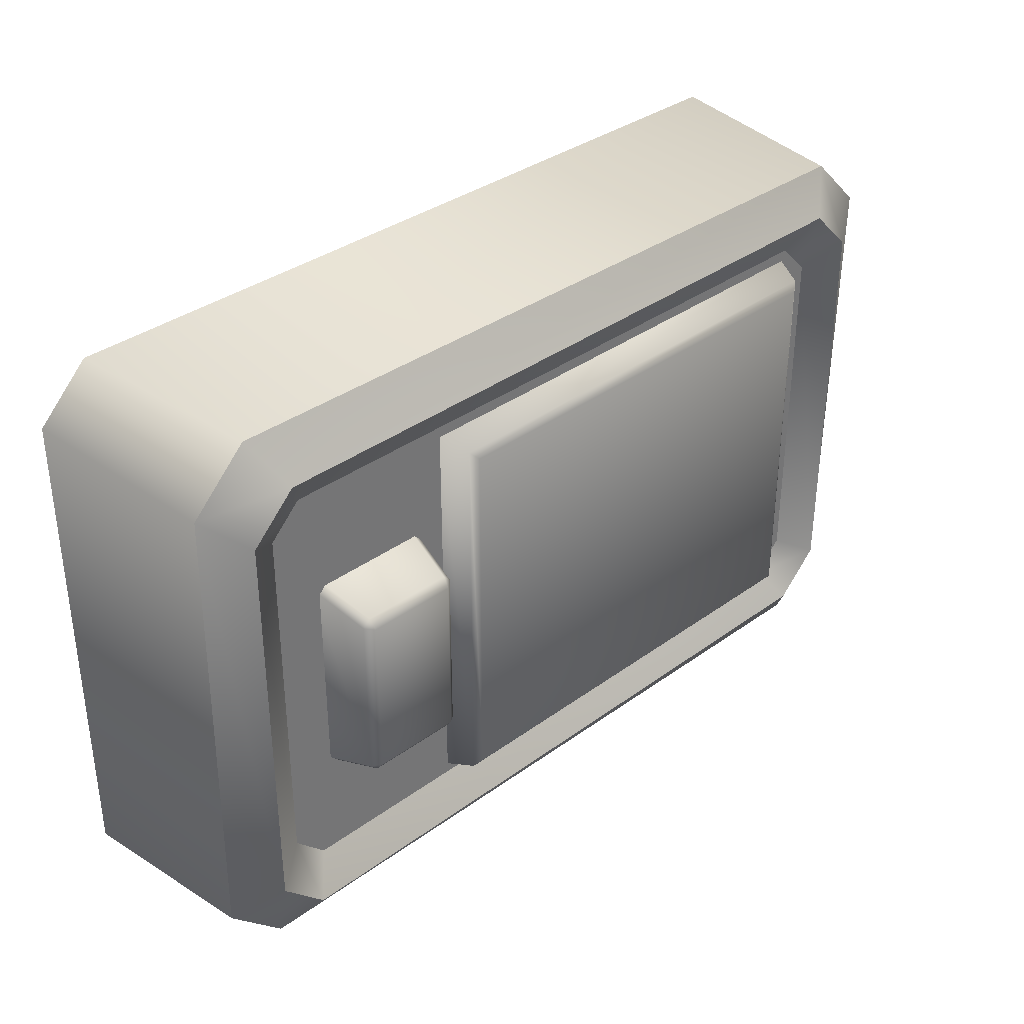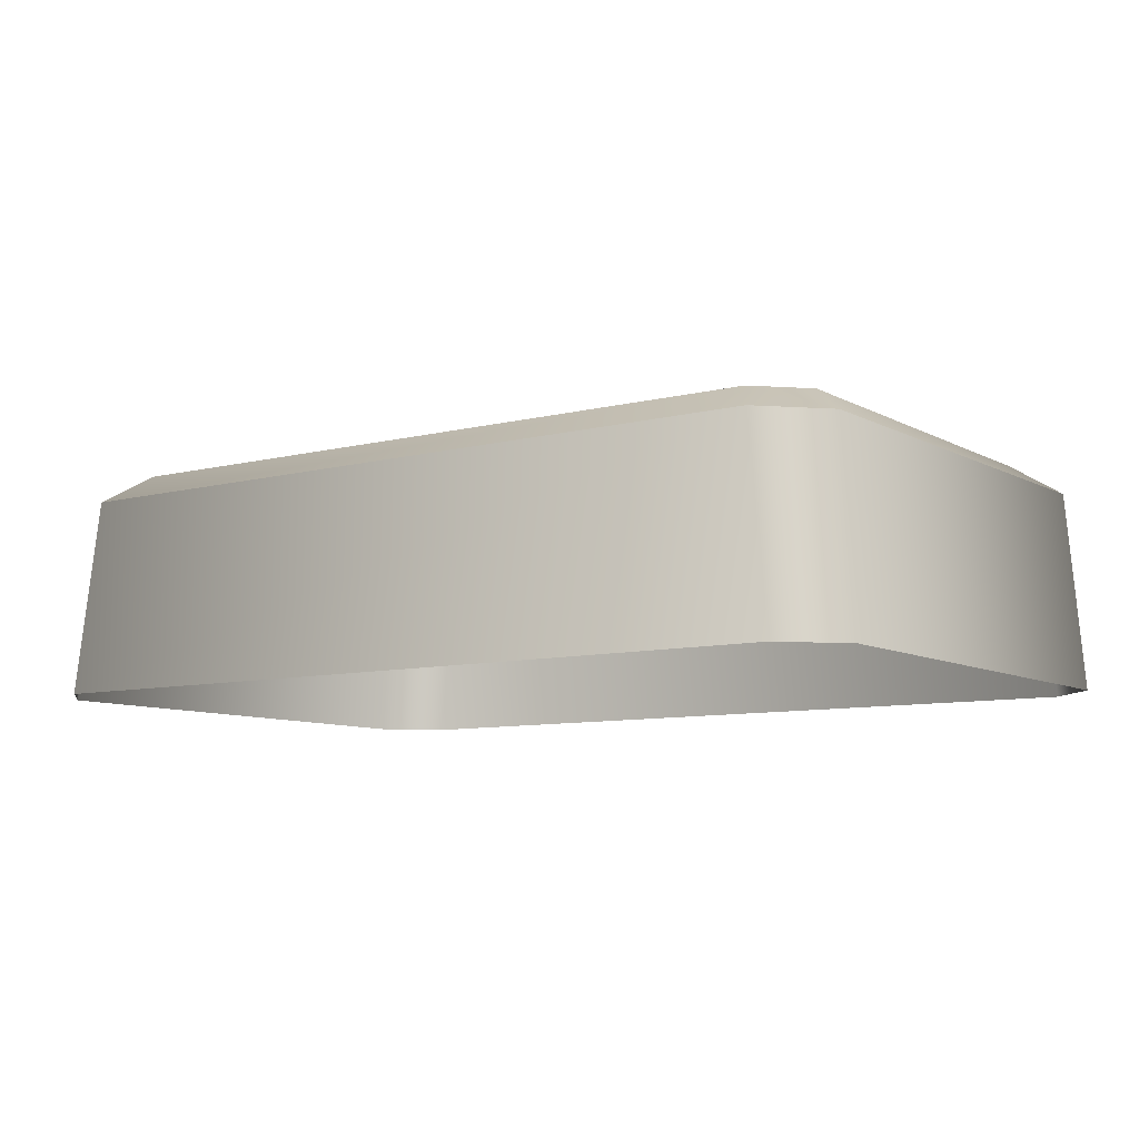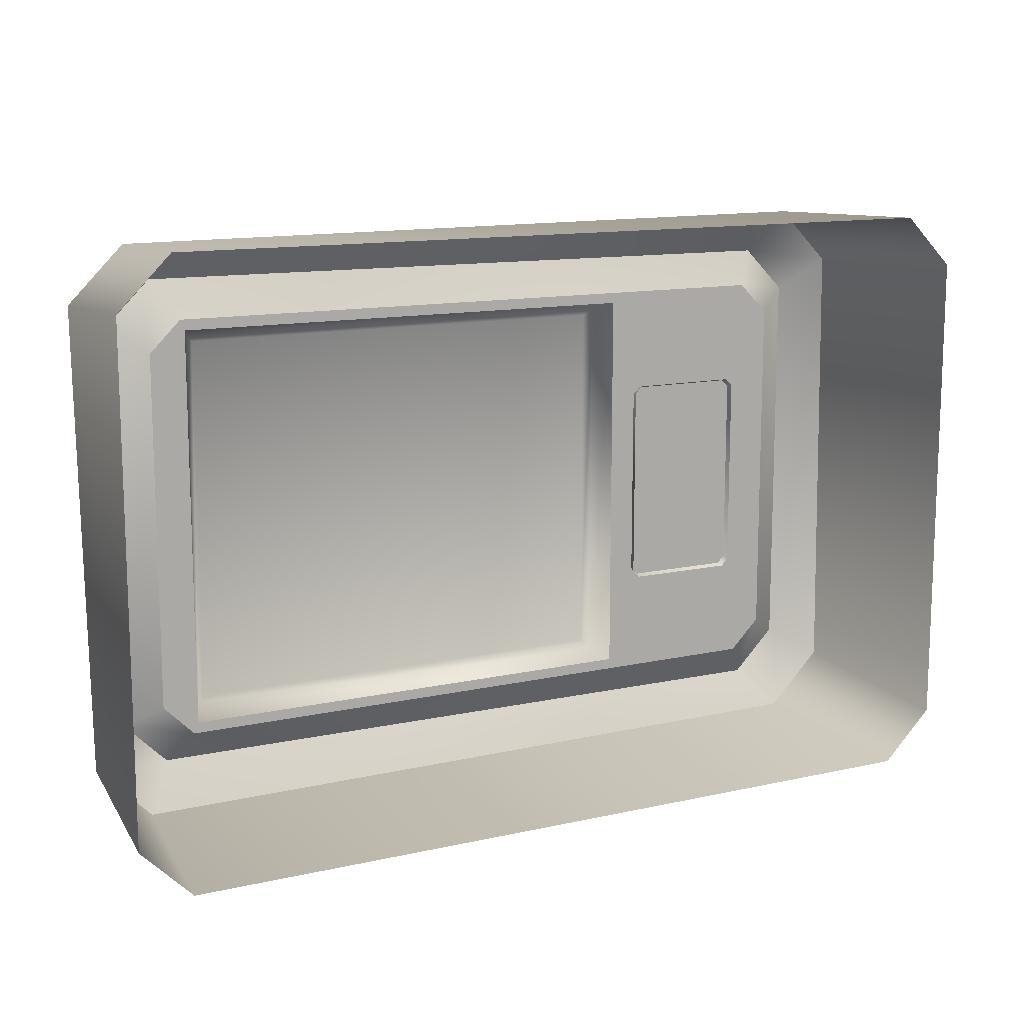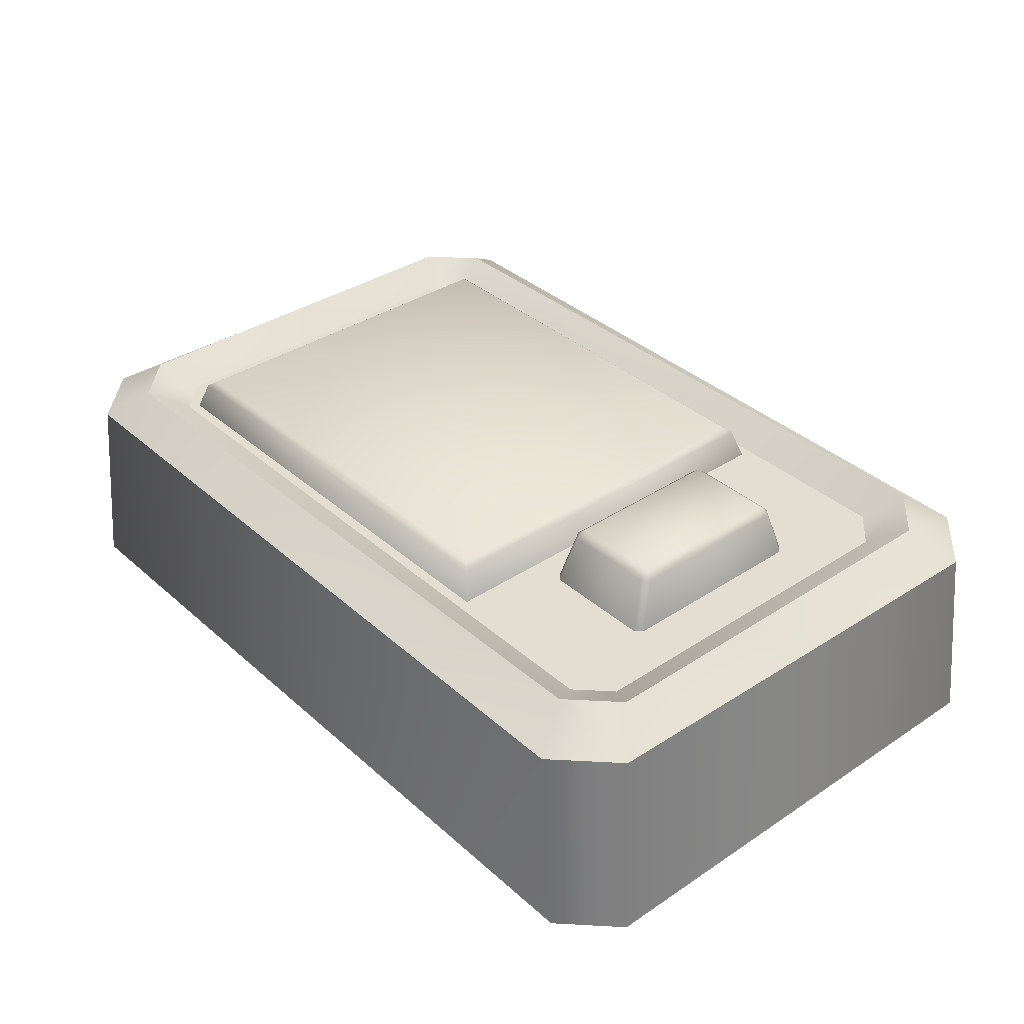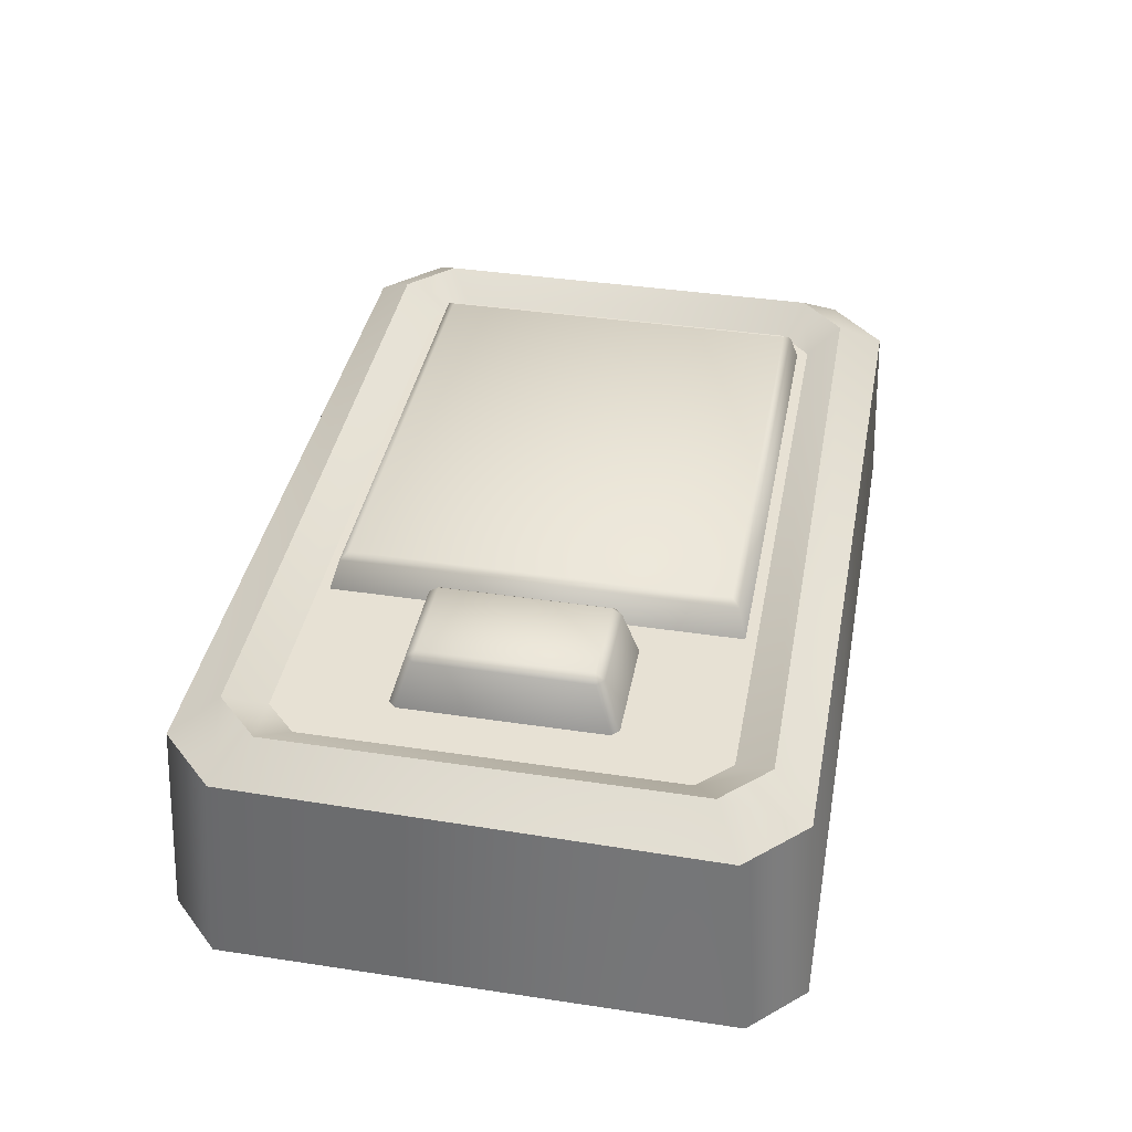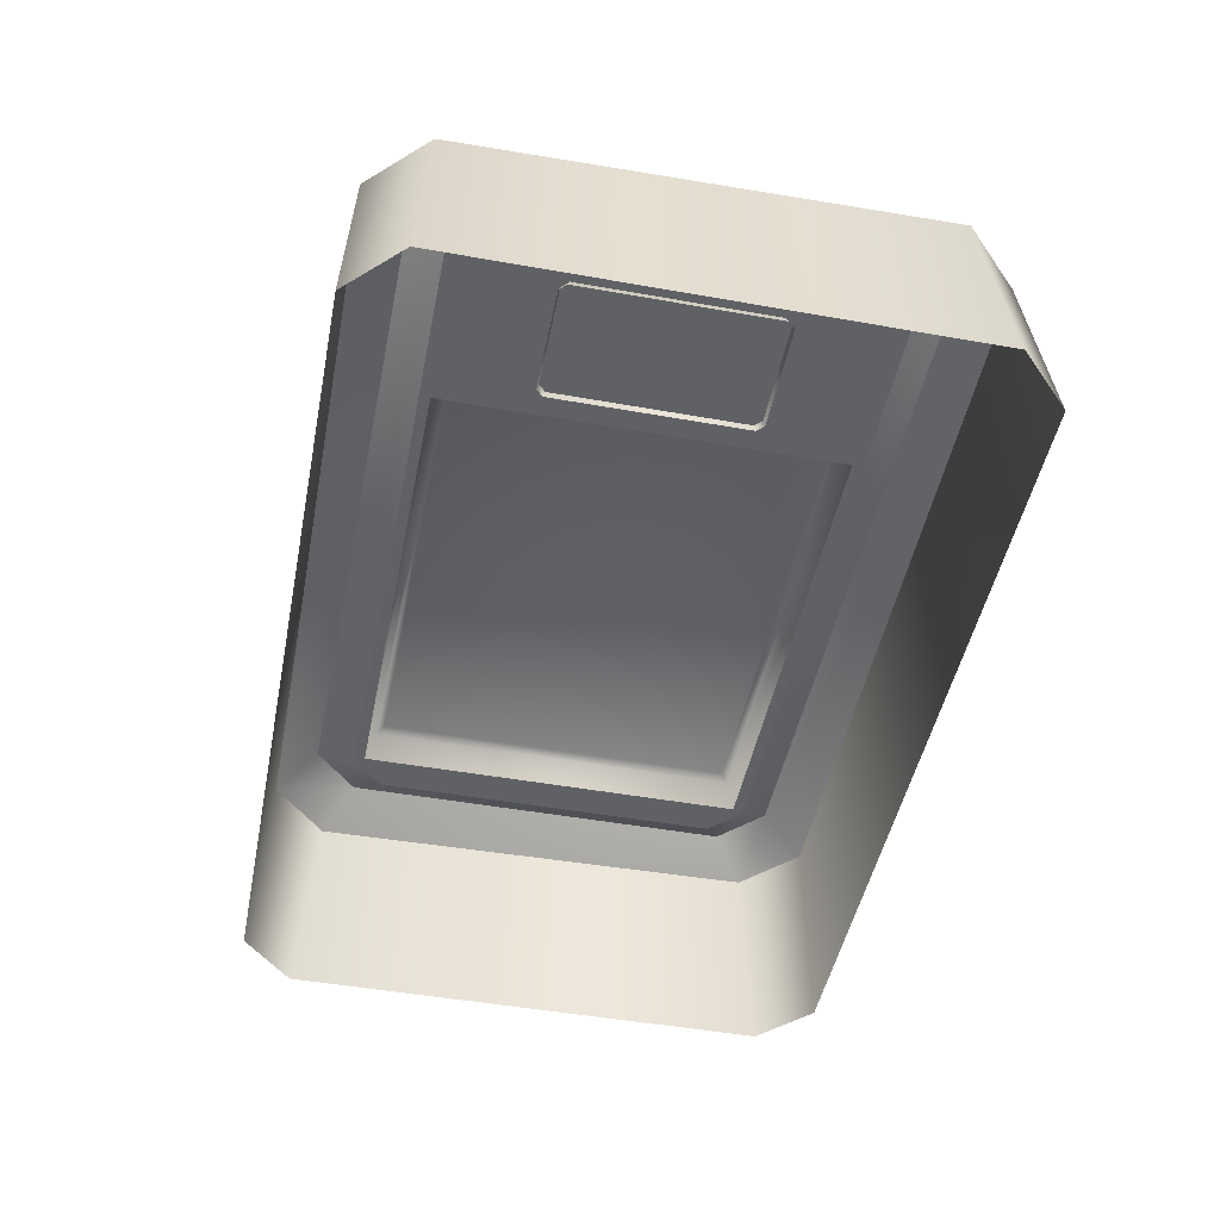
<metadata>
{"format":"obj","ext":"obj","renderer":"f3d","projection":"perspective","resolution":1024,"background":"white","views":[{"elev":35.4,"azim":-43.9,"up":"+Y"},{"elev":-8.6,"azim":34.9,"up":"+Z"},{"elev":12.7,"azim":152.4,"up":"+Y"},{"elev":36.0,"azim":-131.0,"up":"+Z"},{"elev":39.5,"azim":-79.4,"up":"+Z"},{"elev":-48.0,"azim":-101.3,"up":"+Z"}]}
</metadata>
<code>
g car_interior_light
v 0.03484 -0.02672 0.008817
v -0.03699 -0.02753 -0.009309
v -0.03545 -0.02638 0.008817
v 0.03699 -0.02753 -0.009309
v -0.04061 -0.02122 0.008817
v -0.04174 -0.02278 -0.009309
v 0.04061 0.02149 0.008817
v 0.04174 -0.02278 -0.009309
v 0.04 -0.02156 0.008817
v 0.04174 0.02278 -0.009309
v 0.03484 -0.02672 0.008817
v 0.03699 -0.02753 -0.009309
v 0.03239 -0.02258 0.0115
v -0.03545 -0.02638 0.008817
v -0.03238 -0.02285 0.0115
v 0.03484 -0.02672 0.008817
v 0.04 -0.02156 0.008817
v 0.03646 -0.0185 0.0115
v 0.03647 0.01904 0.0115
v 0.04061 0.02149 0.008817
v 0.03545 0.02665 0.008817
v 0.03239 0.02312 0.0115
v -0.0324 0.02283 0.0115
v -0.03484 0.02698 0.008817
v -0.04 0.02183 0.008817
v -0.03645 0.01878 0.0115
v -0.03647 -0.01876 0.0115
v -0.04061 -0.02122 0.008817
v -0.03484 0.02698 0.008817
v 0.03699 0.02753 -0.009309
v 0.03545 0.02665 0.008817
v -0.03699 0.02753 -0.009309
v 0.04061 0.02149 0.008817
v 0.04174 0.02278 -0.009309
v -0.04061 -0.02122 0.008817
v -0.04174 0.02278 -0.009309
v -0.04 0.02183 0.008817
v -0.04174 -0.02278 -0.009309
v -0.03484 0.02698 0.008817
v -0.03699 0.02753 -0.009309
v -0.03645 0.01878 0.0115
v -0.03031 0.01954 0.009309
v -0.03317 0.01669 0.009309
v -0.0324 0.02283 0.0115
v -0.03319 -0.01666 0.009309
v -0.03647 -0.01876 0.0115
v -0.03238 -0.02285 0.0115
v -0.03028 -0.01957 0.009309
v 0.03239 0.02312 0.0115
v 0.03027 0.01958 0.009309
v 0.0332 0.01665 0.009309
v 0.03647 0.01904 0.0115
v 0.03646 -0.0185 0.0115
v 0.03319 -0.01666 0.009309
v 0.03028 -0.01957 0.009309
v 0.03239 -0.02258 0.0115
v -0.03028 -0.01957 0.009309
v -0.03317 0.01669 0.009309
v -0.03031 0.01954 0.009309
v -0.03319 -0.01666 0.009309
v -0.01492 -0.01857 0.009309
v -0.01494 0.01856 0.009309
v 0.03027 0.01958 0.009309
v 0.02985 0.01858 0.009309
v 0.0332 0.01665 0.009309
v 0.03319 -0.01666 0.009309
v 0.02986 -0.01857 0.009309
v 0.03028 -0.01957 0.009309
v 0.02819 -0.01709 0.01245
v -0.01326 0.01708 0.01245
v 0.02818 0.0171 0.01245
v -0.01325 -0.01709 0.01245
v 0.02891 -0.01778 0.01193
v 0.0289 0.01779 0.01194
v 0.02986 -0.01857 0.009309
v -0.01492 -0.01857 0.009309
v -0.01397 -0.01778 0.01194
v -0.01494 0.01856 0.009309
v -0.01398 0.01778 0.01193
v 0.02985 0.01858 0.009309
v -0.01733 -0.00928 0.008714
v -0.01827 0.007668 0.01392
v -0.01734 0.009272 0.008714
v -0.01826 -0.007676 0.01392
v -0.01904 0.007498 0.01456
v -0.01894 0.008345 0.01394
v -0.01903 -0.007507 0.01456
v -0.0272 0.007492 0.01456
v -0.02718 -0.007506 0.01456
v -0.01893 -0.008354 0.01394
v -0.02796 0.00766 0.01392
v -0.0273 0.008338 0.01394
v -0.01801 0.009955 0.008714
v -0.02823 0.009946 0.008714
v -0.02795 -0.007675 0.01392
v -0.02728 -0.008353 0.01394
v -0.02821 -0.009963 0.008714
v -0.018 -0.009963 0.008714
v -0.02888 -0.009279 0.008714
v -0.0289 0.009263 0.008714
g %s_%u
f -98 -99 -100
f -99 -97 -100
f -98 -96 -99
f -96 -95 -99
f -92 -93 -94
f -93 -91 -94
f -93 -92 -90
f -89 -93 -90
f -86 -87 -88
f -87 -85 -88
f -85 -84 -88
f -84 -83 -88
f -83 -84 -82
f -84 -81 -82
f -81 -80 -82
f -80 -79 -82
f -79 -80 -78
f -80 -77 -78
f -77 -76 -78
f -76 -75 -78
f -75 -76 -74
f -87 -86 -74
f -76 -73 -74
f -73 -87 -74
f -70 -71 -72
f -71 -69 -72
f -71 -70 -68
f -67 -71 -68
f -64 -65 -66
f -65 -63 -66
f -65 -64 -62
f -61 -65 -62
f -58 -59 -60
f -59 -57 -60
f -58 -60 -56
f -60 -55 -56
f -56 -55 -54
f -53 -56 -54
f -52 -57 -59
f -51 -52 -59
f -51 -50 -52
f -50 -49 -52
f -48 -49 -50
f -47 -48 -50
f -47 -46 -48
f -53 -54 -46
f -46 -45 -48
f -54 -45 -46
f -42 -43 -44
f -43 -41 -44
f -44 -40 -42
f -40 -39 -42
f -42 -39 -38
f -39 -37 -38
f -36 -38 -37
f -35 -36 -37
f -34 -35 -37
f -40 -44 -34
f -33 -35 -34
f -44 -33 -34
f -30 -31 -32
f -31 -29 -32
f -30 -32 -28
f -27 -30 -28
f -30 -27 -31
f -27 -28 -26
f -26 -28 -25
f -28 -24 -25
f -28 -32 -24
f -32 -29 -24
f -25 -24 -23
f -24 -22 -23
f -27 -22 -31
f -24 -29 -22
f -29 -31 -22
f -21 -27 -26
f -23 -22 -21
f -22 -27 -21
f -18 -19 -20
f -19 -17 -20
f -17 -19 -16
f -19 -15 -16
f -14 -17 -16
f -16 -13 -14
f -13 -16 -15
f -13 -12 -14
f -17 -14 -11
f -17 -11 -20
f -12 -13 -10
f -10 -13 -9
f -9 -13 -15
f -9 -15 -8
f -15 -19 -8
f -19 -18 -8
f -7 -9 -8
f -6 -12 -10
f -6 -5 -12
f -12 -5 -14
f -5 -11 -14
f -11 -5 -4
f -4 -5 -6
f -3 -11 -4
f -11 -3 -20
f -2 -4 -6
f -7 -1 -9
f -1 -10 -9
f -2 -6 -1
f -6 -10 -1

</code>
